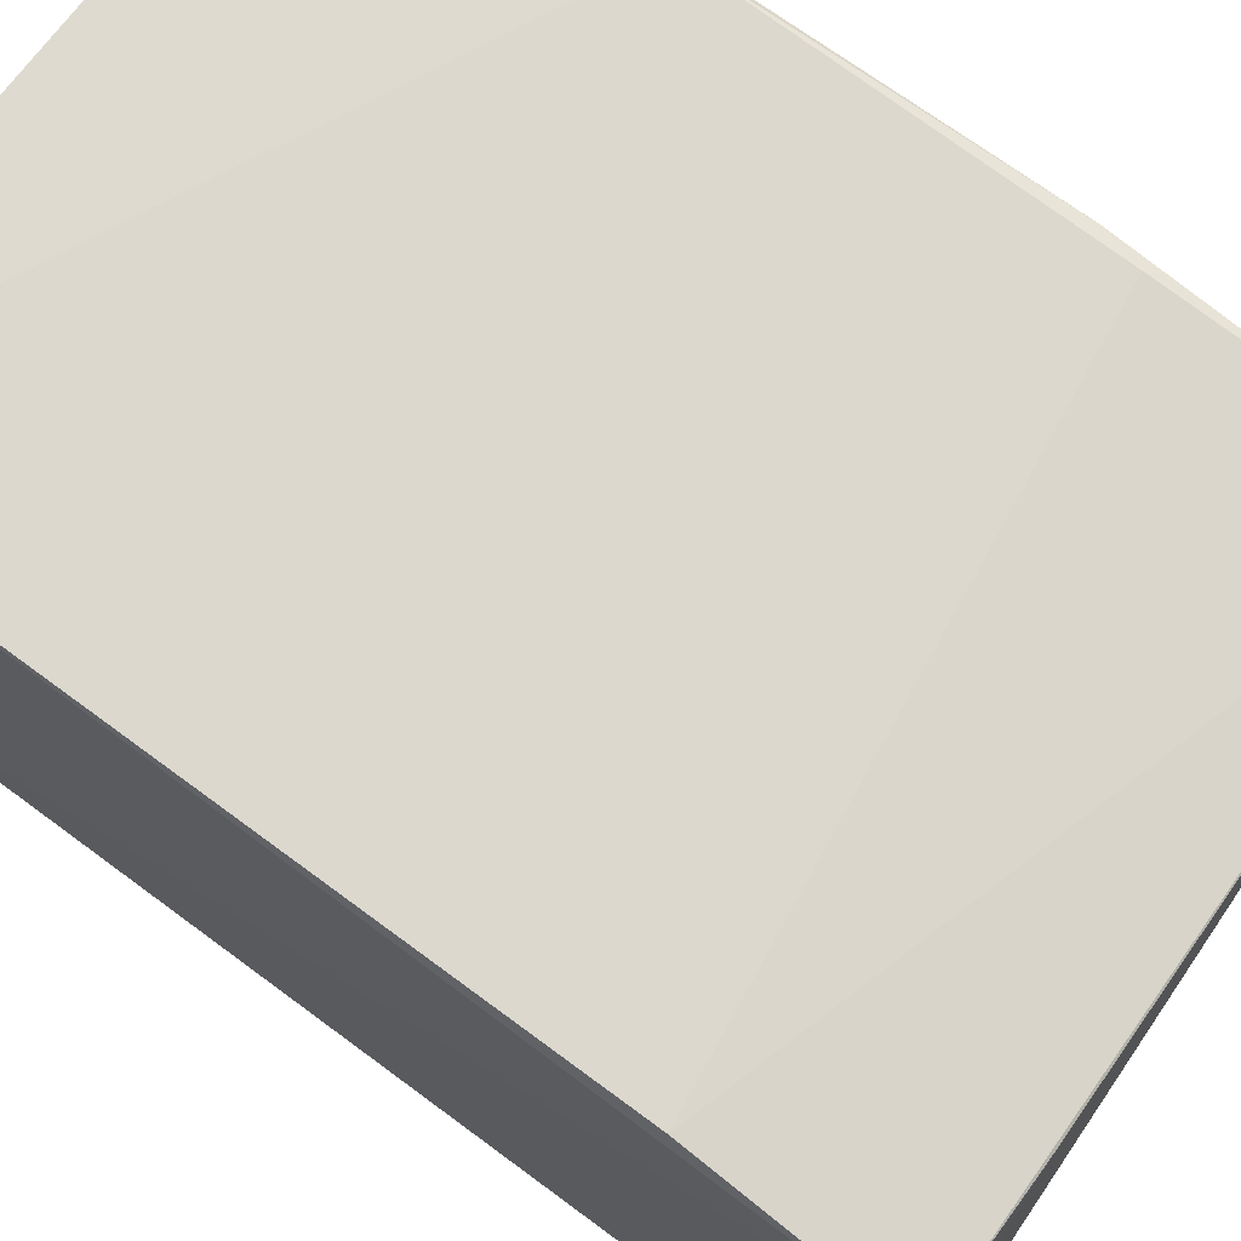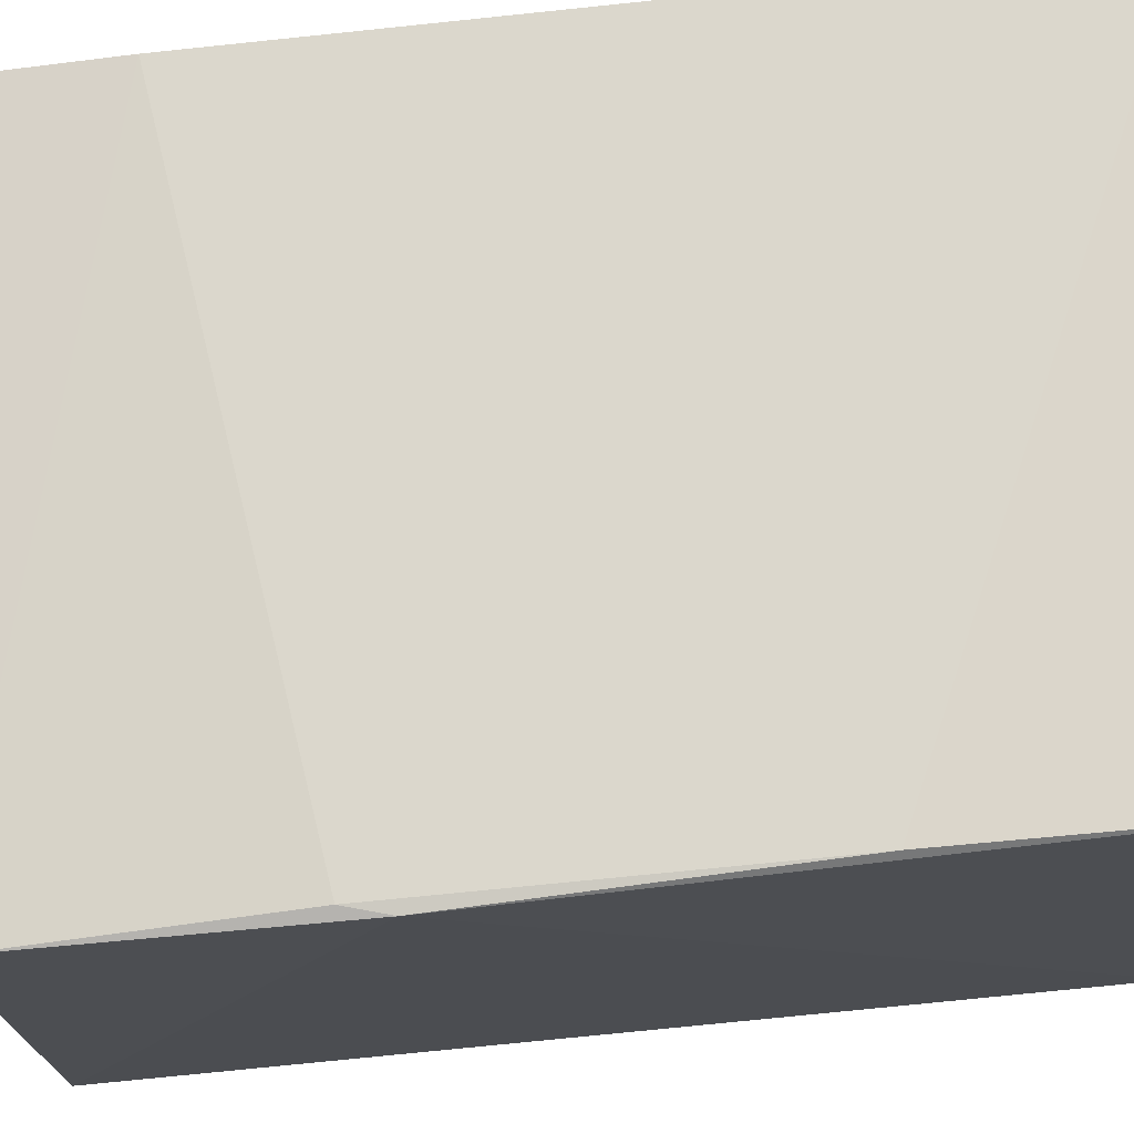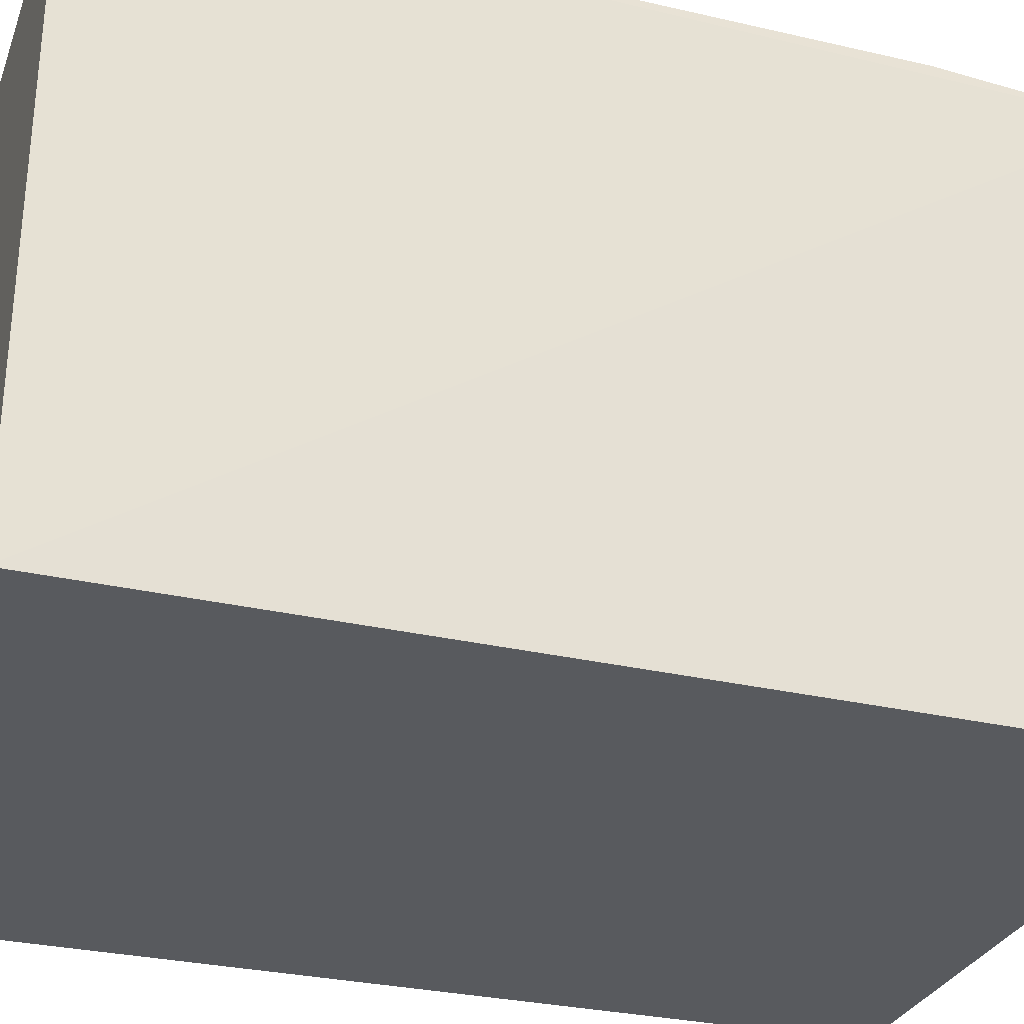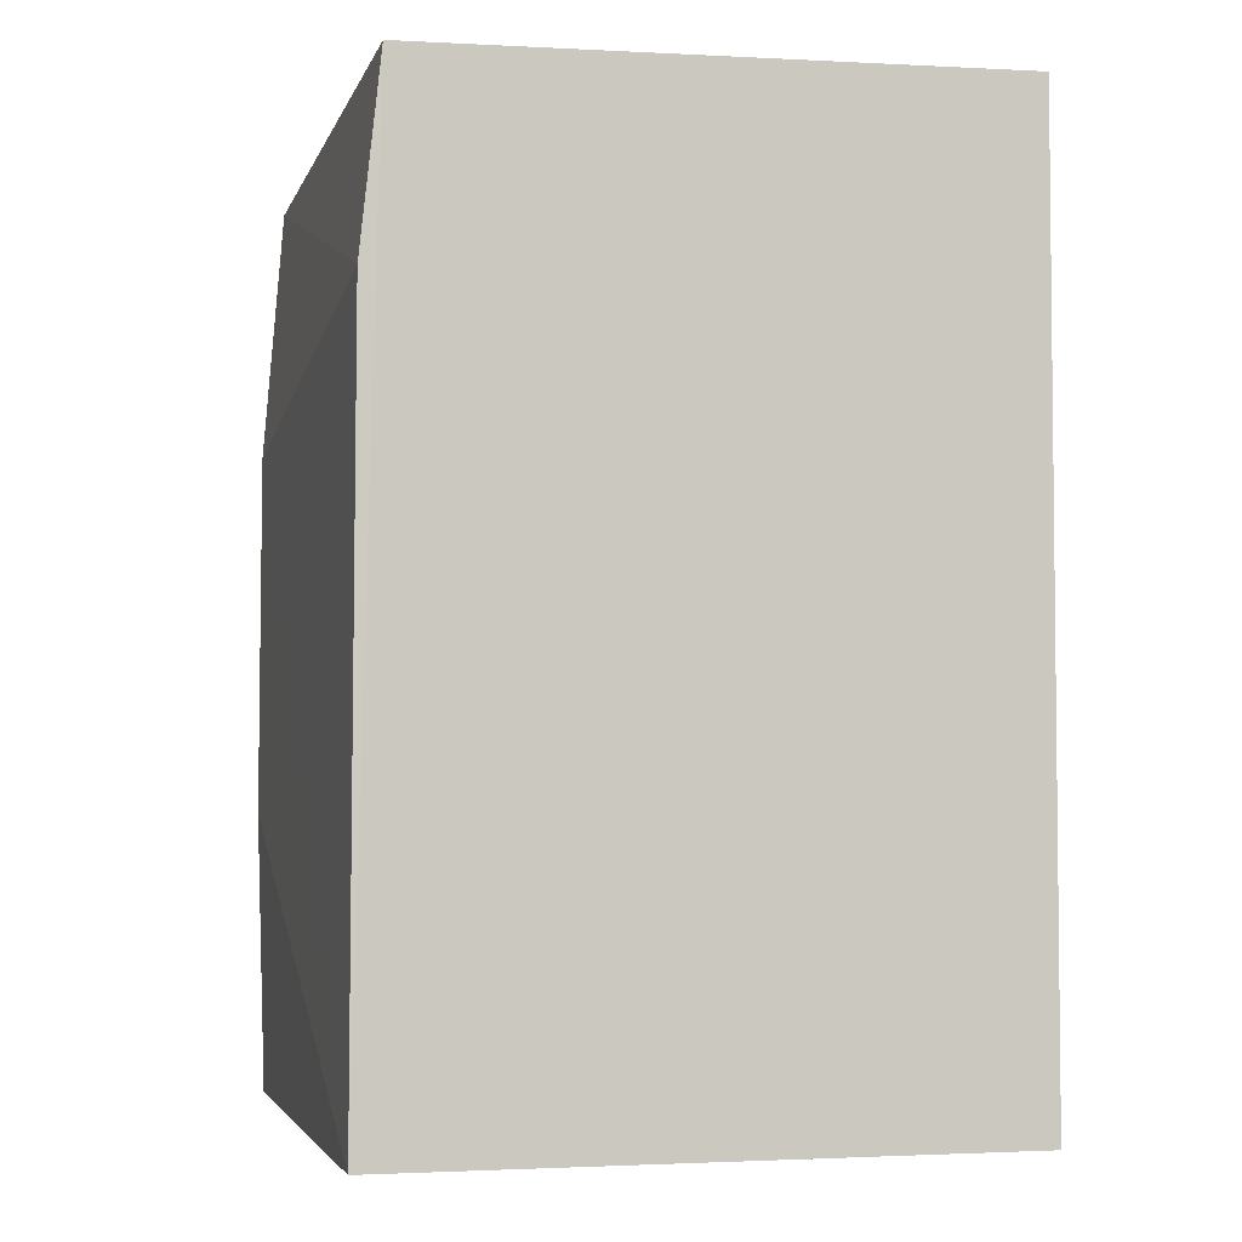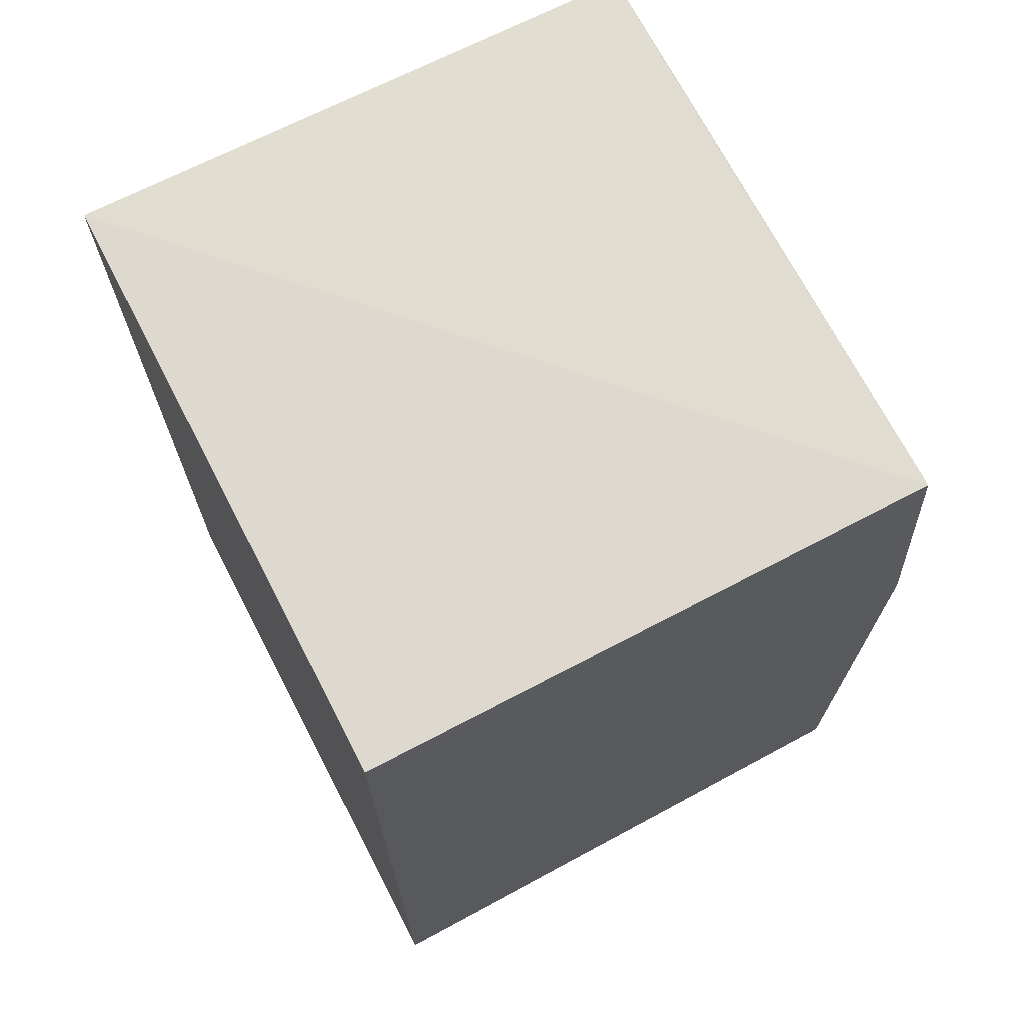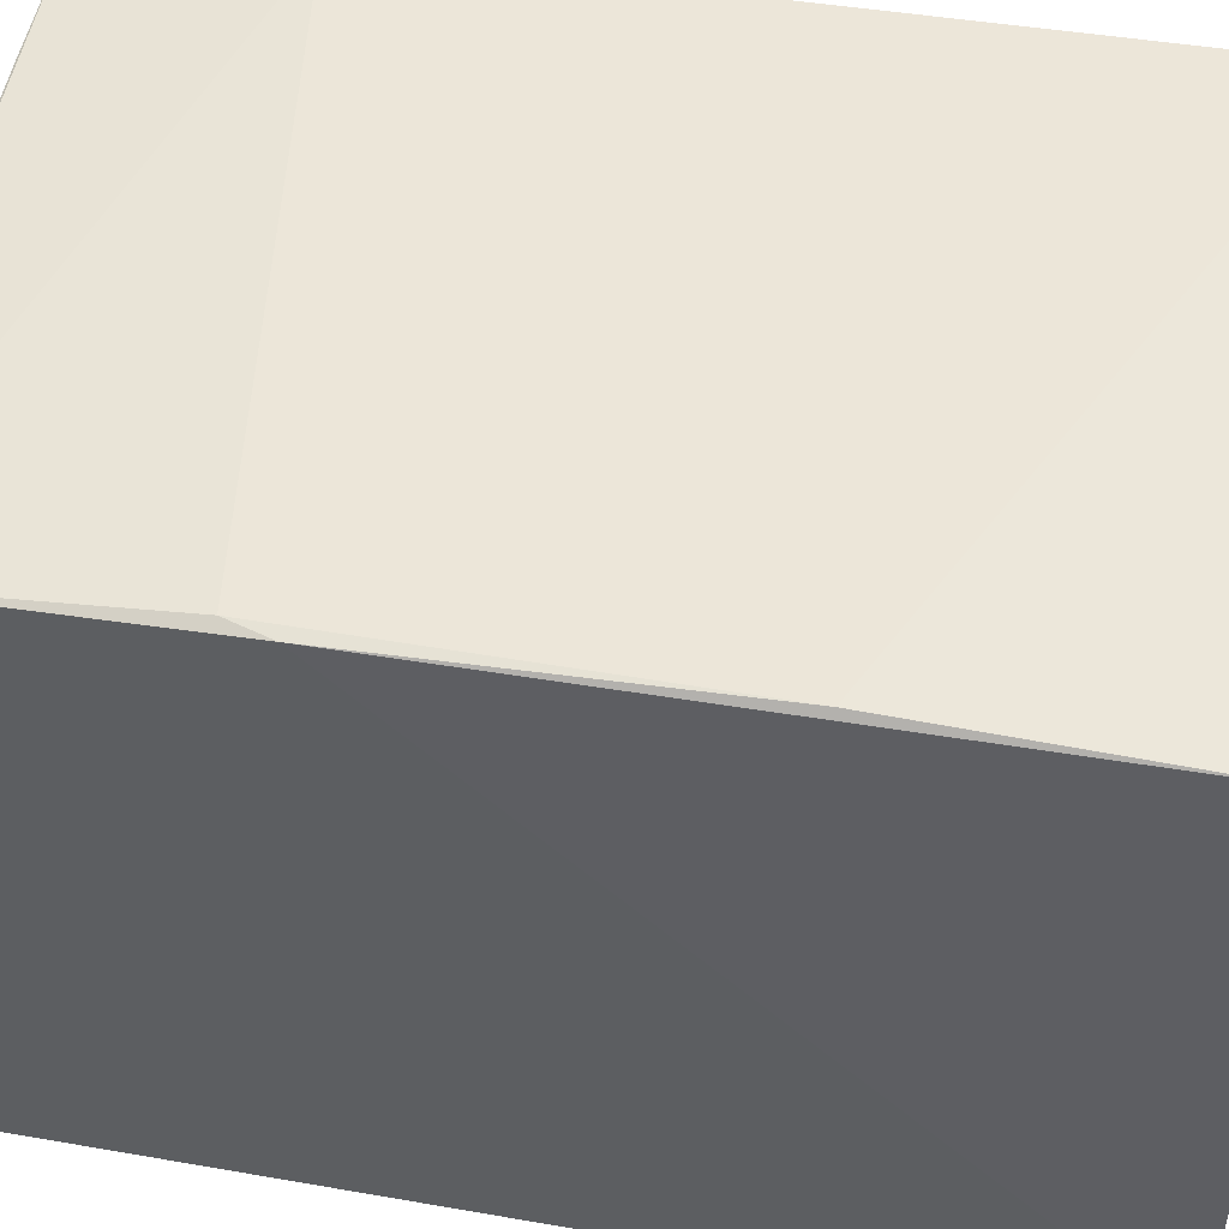
<metadata>
{"format":"obj","ext":"obj","renderer":"f3d","projection":"perspective","resolution":1024,"background":"white","views":[{"elev":72.4,"azim":126.4,"up":"+Z"},{"elev":73.3,"azim":-96.4,"up":"+Z"},{"elev":-30.9,"azim":71.7,"up":"+Z"},{"elev":-4.0,"azim":75.2,"up":"+Y"},{"elev":69.8,"azim":-117.5,"up":"+Y"},{"elev":49.4,"azim":-79.9,"up":"+Z"}]}
</metadata>
<code>
v -0.02395 0.02684 0.1164
v -0.02417 -0.01338 0.1173
v -0.02421 -0.01342 0.09043
v -0.05118 0.02643 0.09042
v -0.05149 0.01341 0.1171
v -0.02421 0.02764 0.09043
v -0.02419 0.01869 0.1172
v -0.05105 0.02642 0.1163
v -0.05178 -0.01342 0.09044
v -0.05098 0.01515 0.1172
v -0.02956 0.02684 0.1163
v -0.05141 -0.01337 0.1169
v -0.05122 -0.0009234 0.1173
f 1 2 3
f 6 1 3
f 6 3 4
f 7 2 1
f 8 4 5
f 8 6 4
f 8 7 1
f 9 3 2
f 9 5 4
f 9 4 3
f 10 2 7
f 10 8 5
f 10 7 8
f 11 8 1
f 11 1 6
f 11 6 8
f 12 9 2
f 12 5 9
f 13 10 5
f 13 5 12
f 13 12 2
f 13 2 10

</code>
